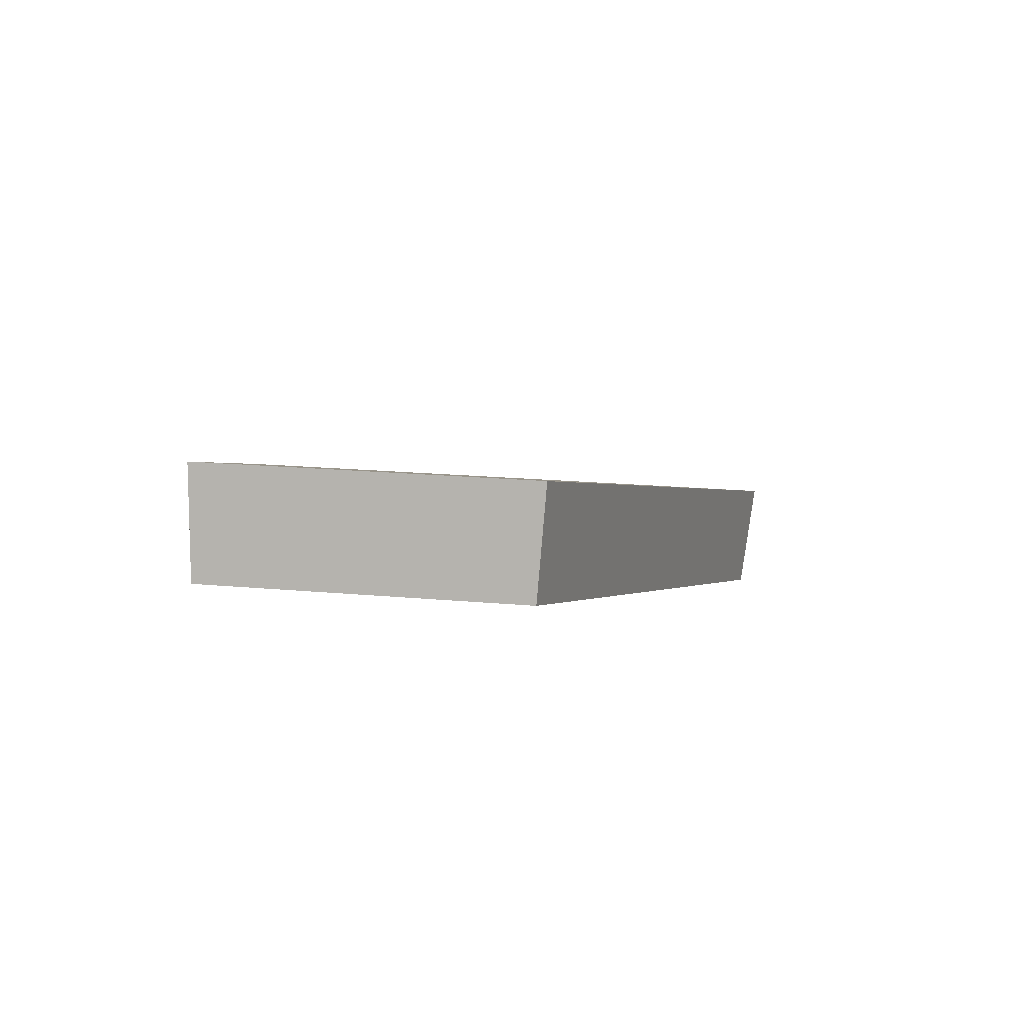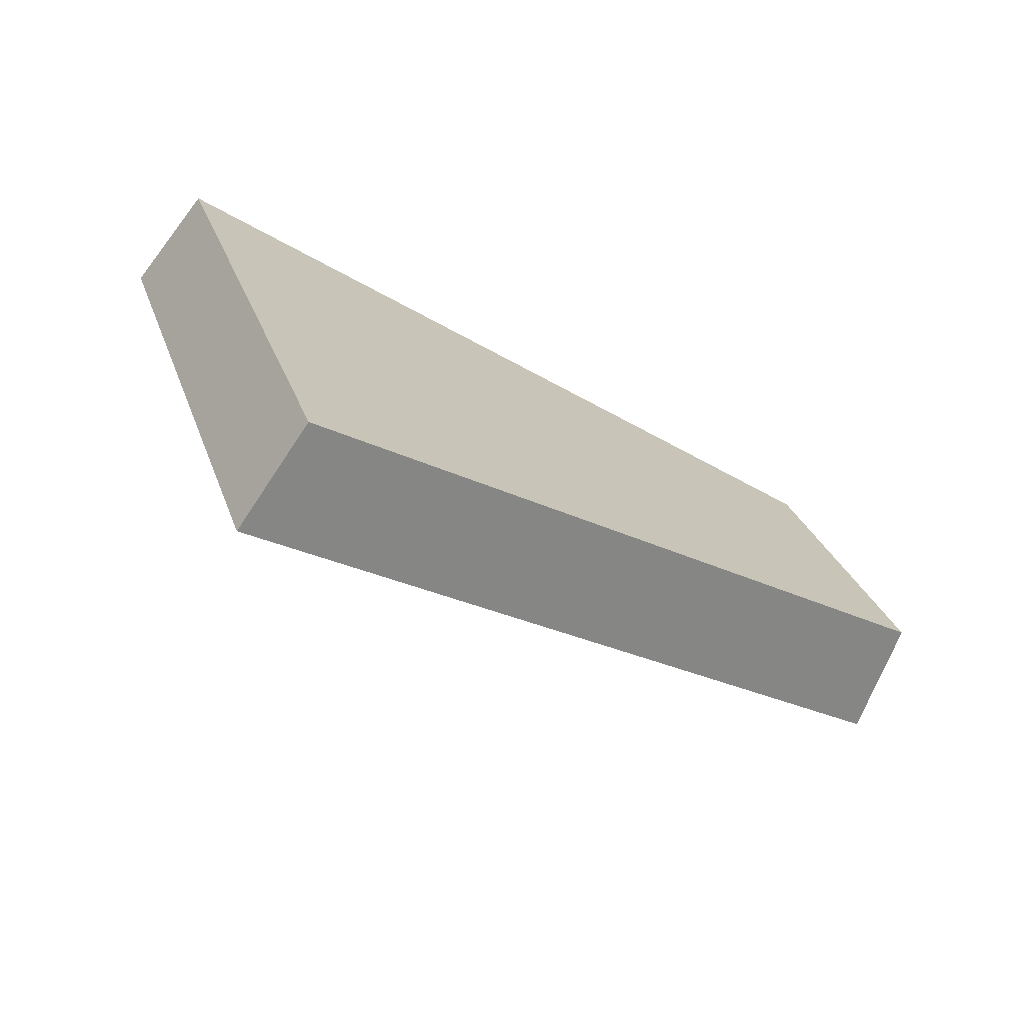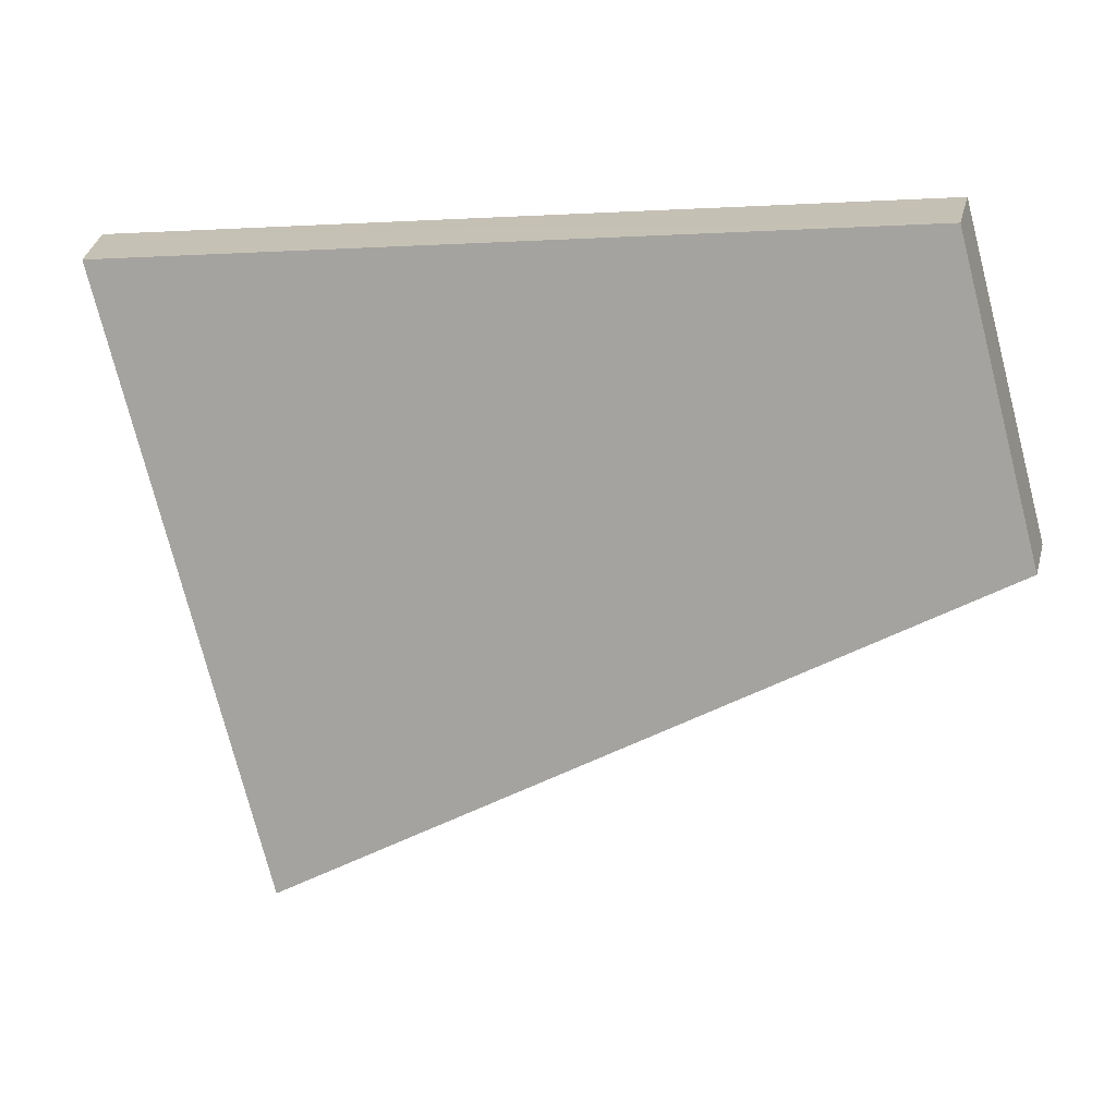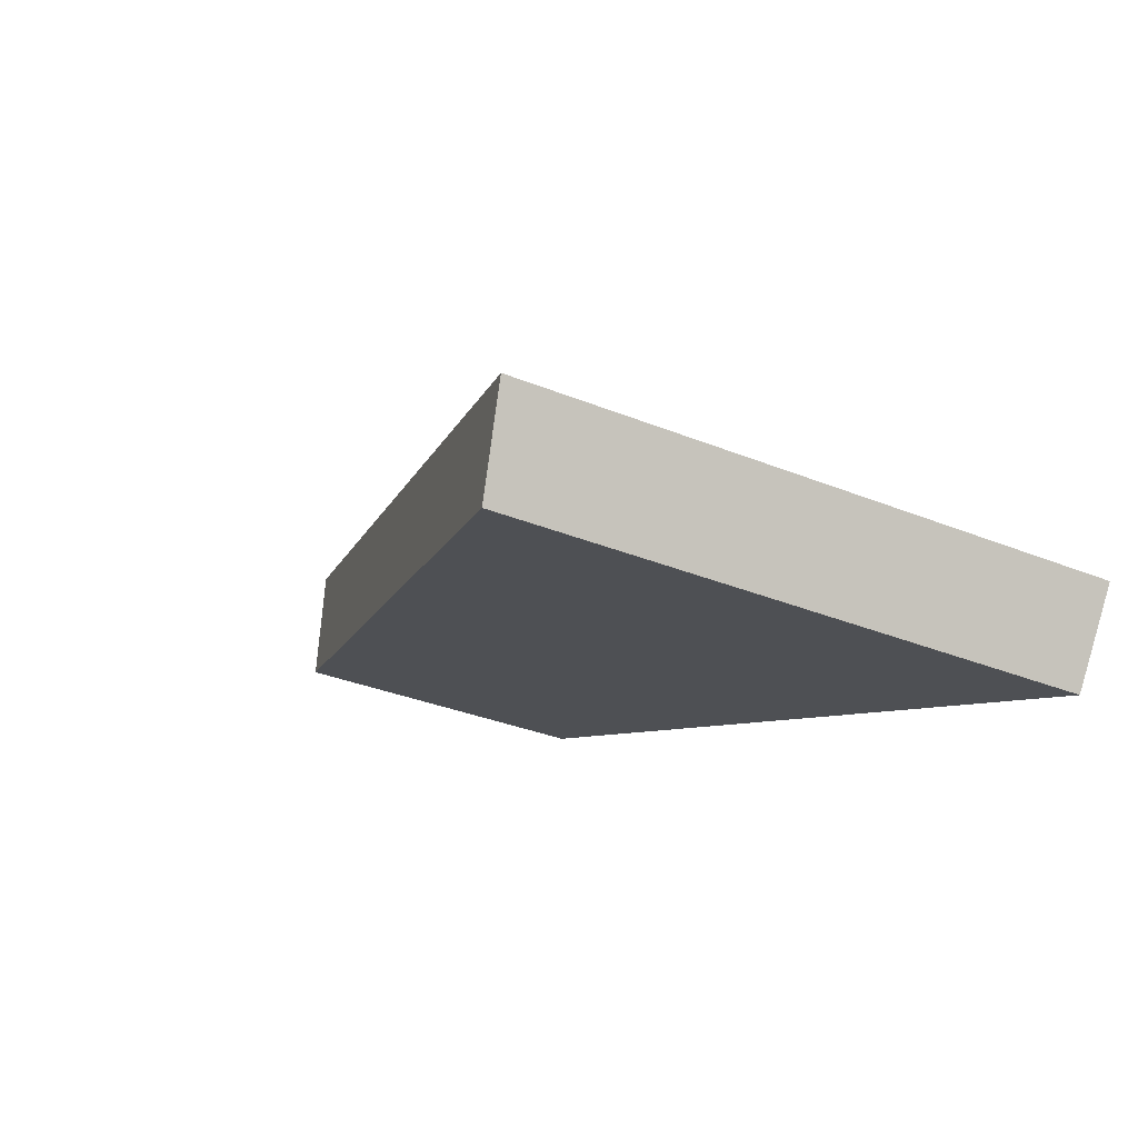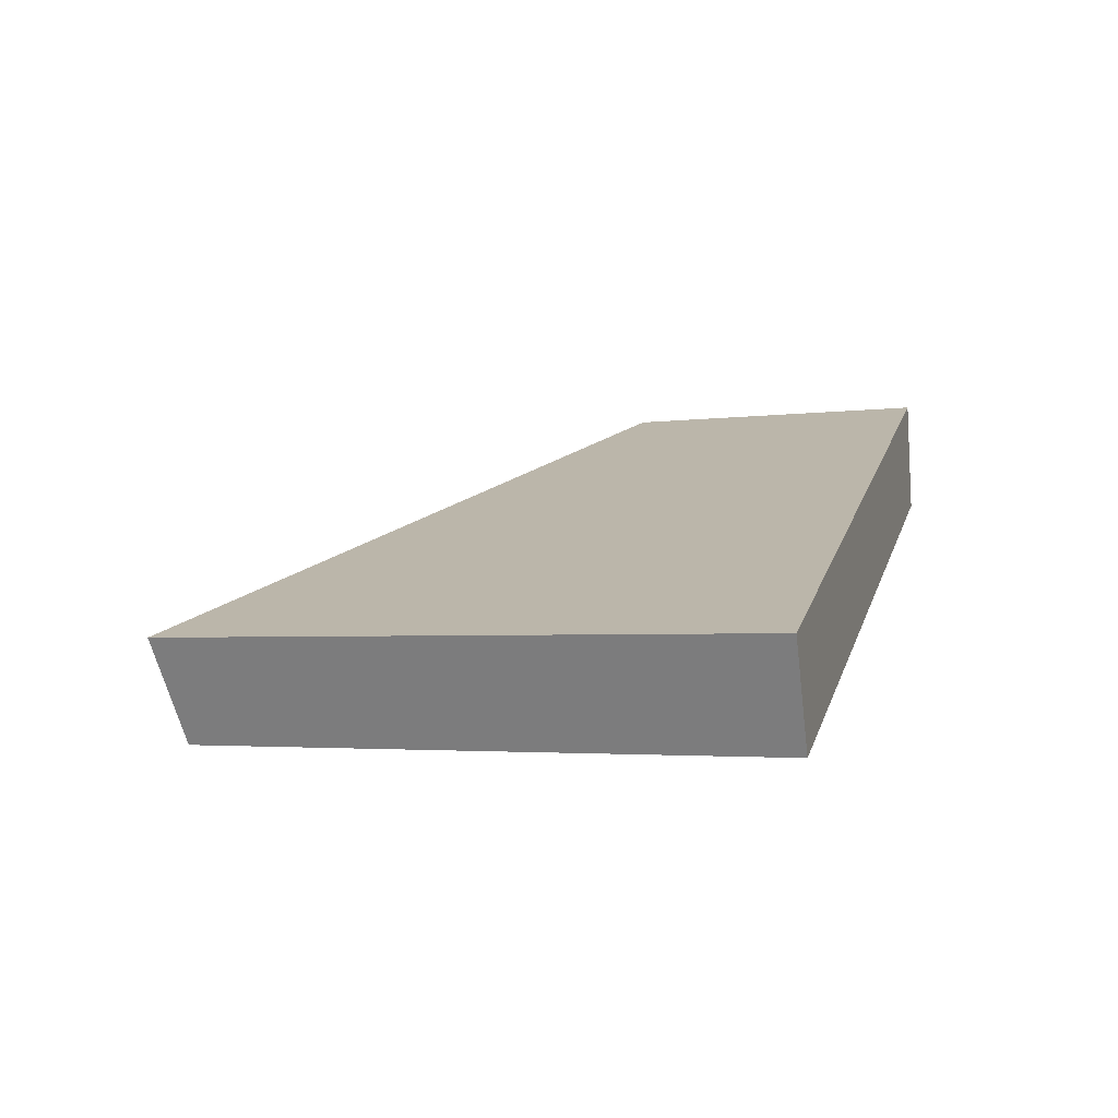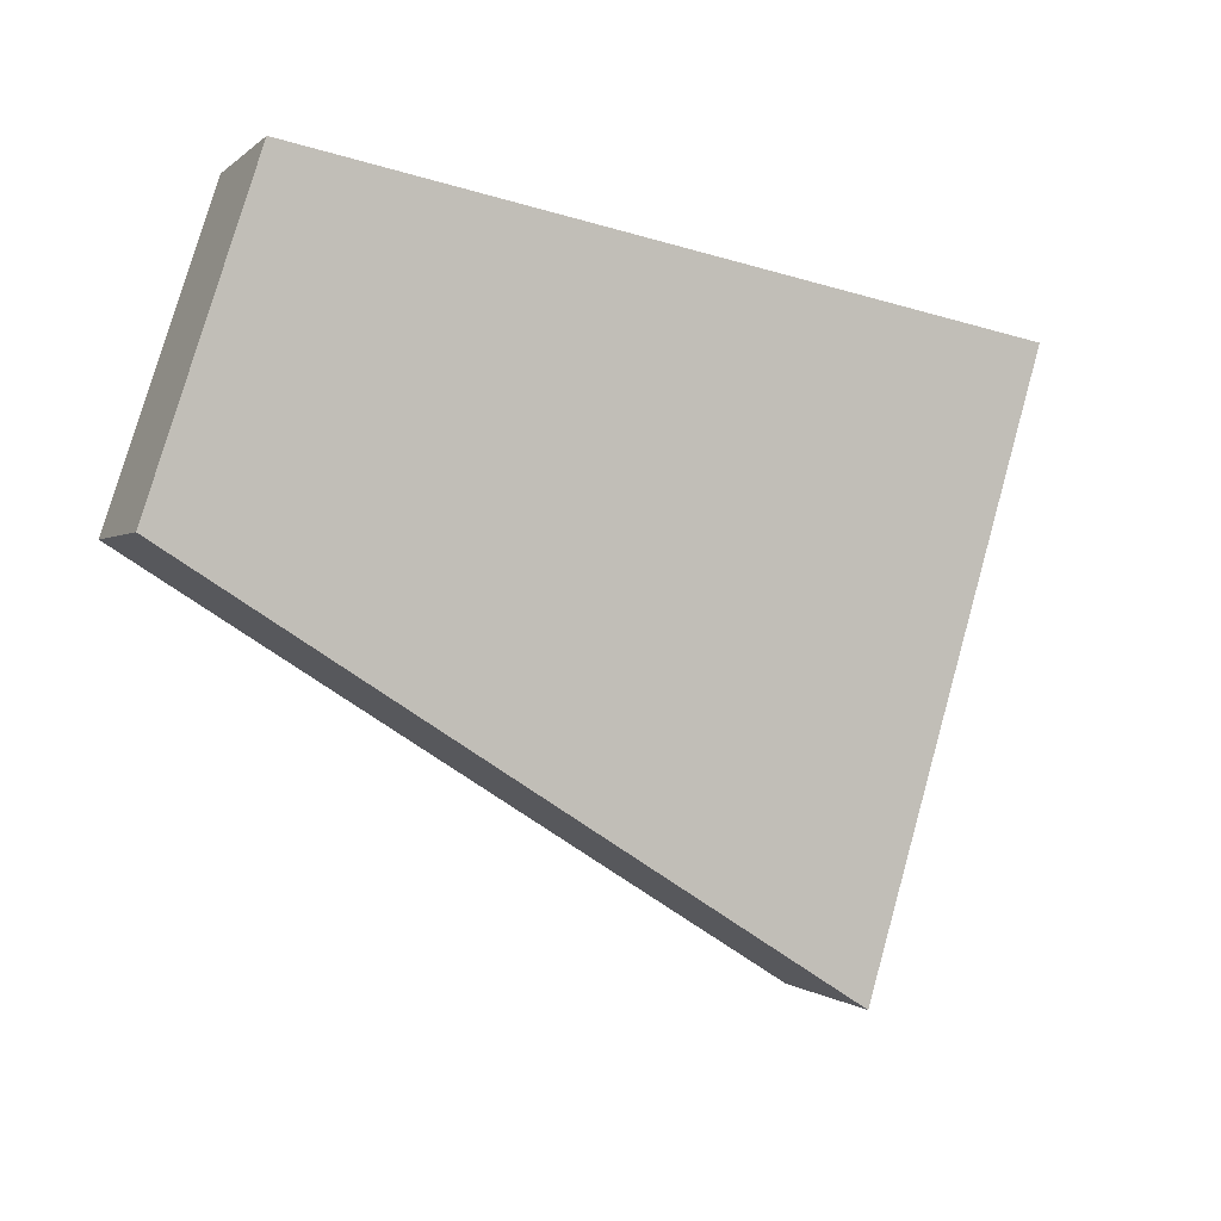
<metadata>
{"format":"obj","ext":"obj","renderer":"f3d","projection":"perspective","resolution":1024,"background":"white","views":[{"elev":20.5,"azim":83.1,"up":"+Y"},{"elev":-66.7,"azim":-10.7,"up":"+Z"},{"elev":21.0,"azim":25.5,"up":"+Z"},{"elev":-33.1,"azim":-135.4,"up":"+Y"},{"elev":-2.7,"azim":-78.4,"up":"+Y"},{"elev":-8.6,"azim":166.5,"up":"+Z"}]}
</metadata>
<code>
v 2.098 0.1186 2.697
v 2.101 0.1186 2.687
v 2.111 0.1229 2.693
v 2.11 0.1229 2.698
v 2.111 0.1247 2.693
v 2.111 0.1229 2.693
v 2.101 0.1186 2.687
v 2.1 0.1203 2.687
v 2.11 0.1247 2.698
v 2.11 0.1229 2.698
v 2.111 0.1229 2.693
v 2.111 0.1247 2.693
v 2.1 0.1203 2.687
v 2.101 0.1186 2.687
v 2.098 0.1186 2.697
v 2.097 0.1203 2.697
v 2.097 0.1203 2.697
v 2.098 0.1186 2.697
v 2.11 0.1229 2.698
v 2.11 0.1247 2.698
v 2.11 0.1247 2.698
v 2.111 0.1247 2.693
v 2.1 0.1203 2.687
v 2.097 0.1203 2.697
f 1 2 3
f 1 3 4
f 5 6 7
f 5 7 8
f 9 10 11
f 9 11 12
f 13 14 15
f 13 15 16
f 17 18 19
f 17 19 20
f 21 22 23
f 21 23 24

</code>
